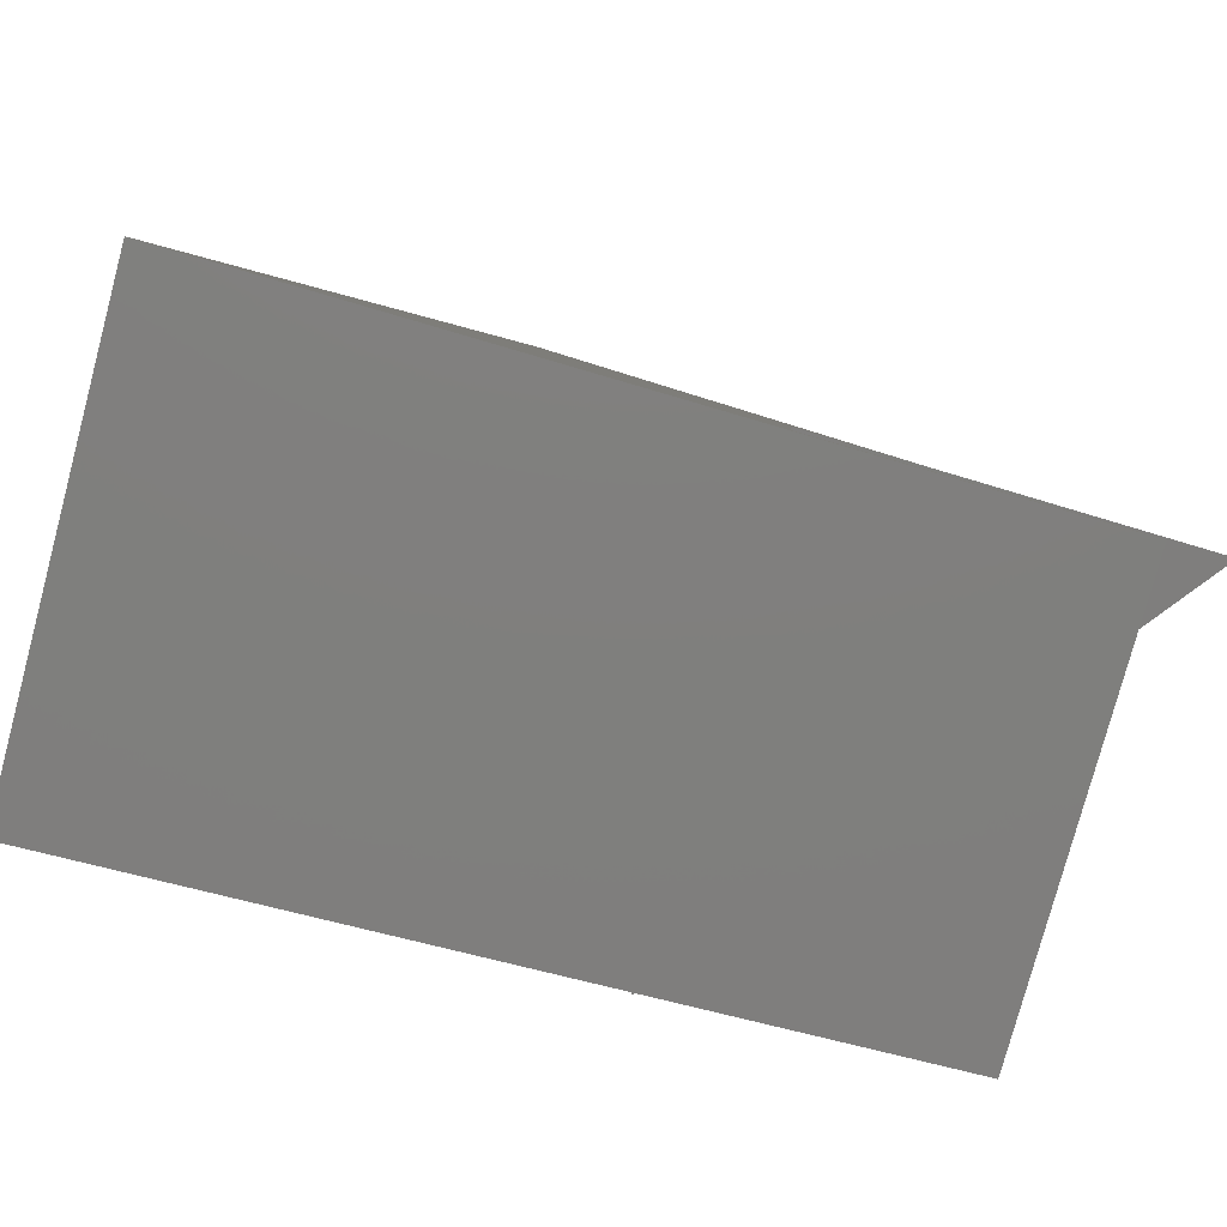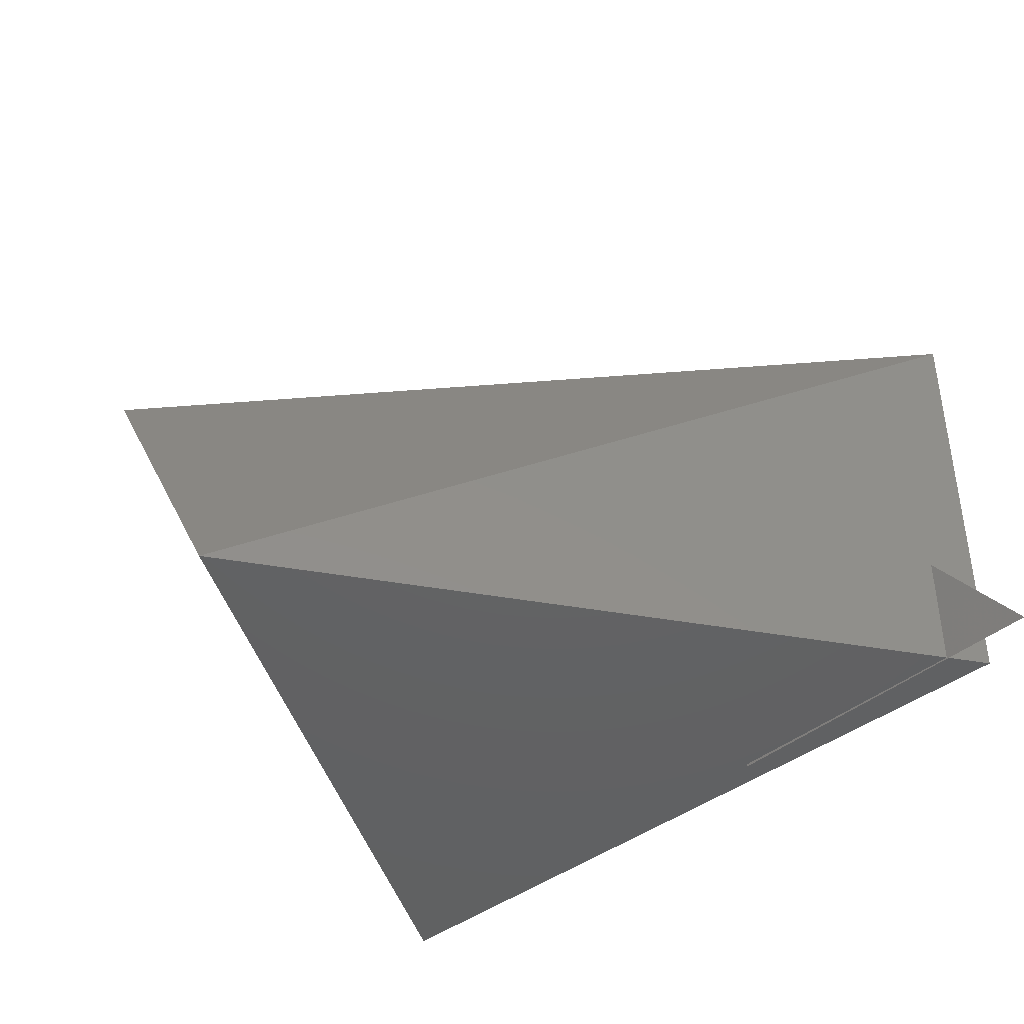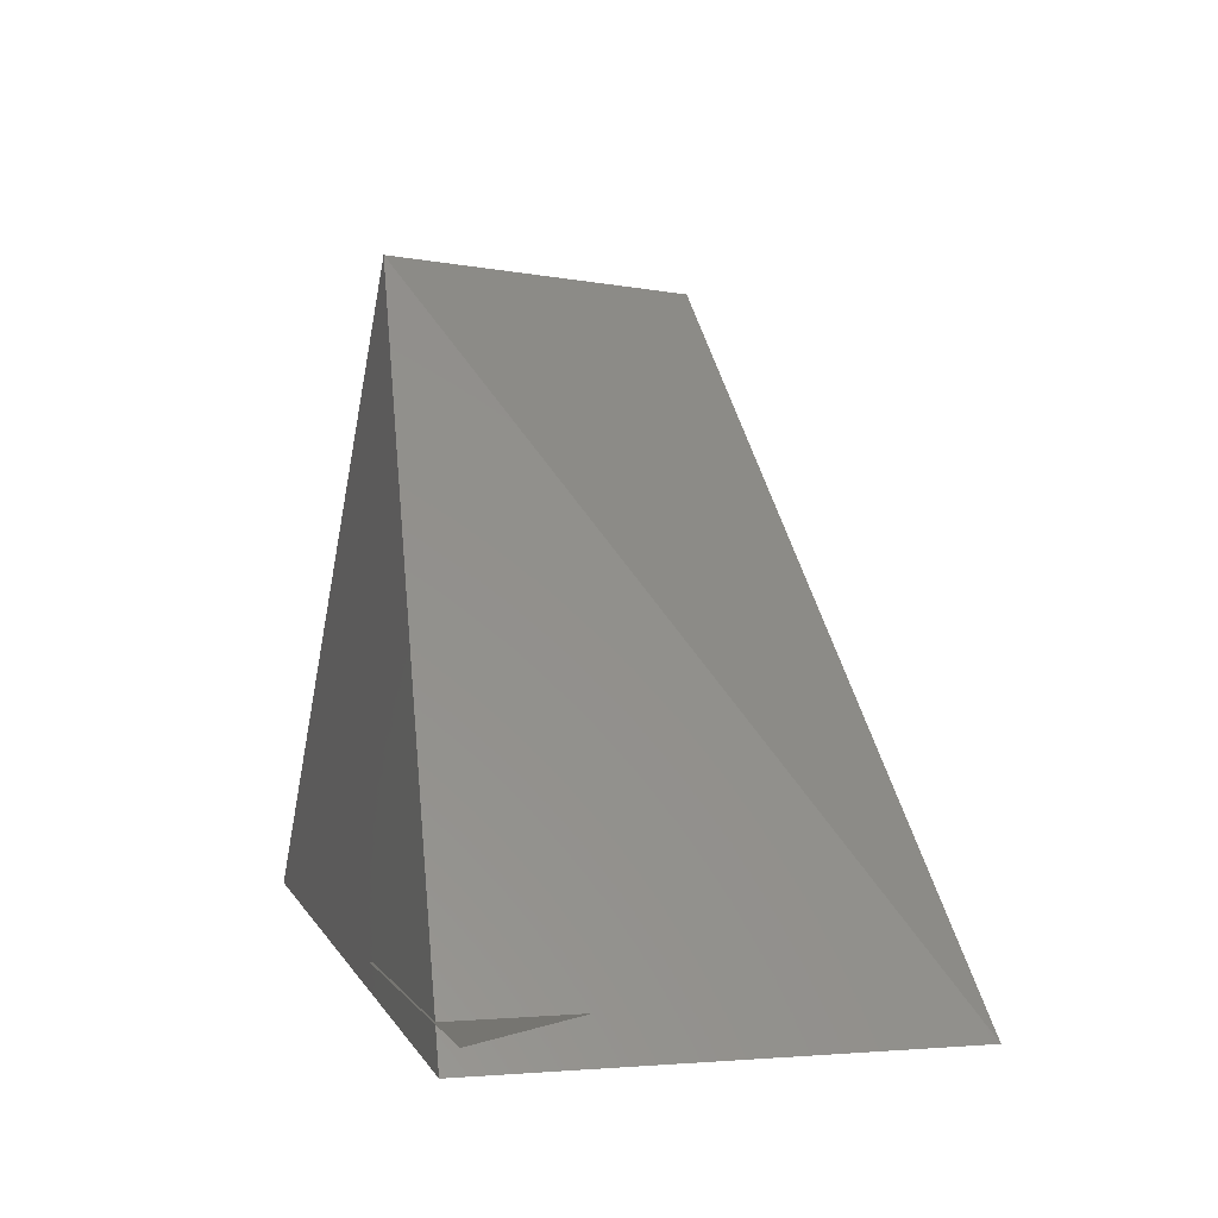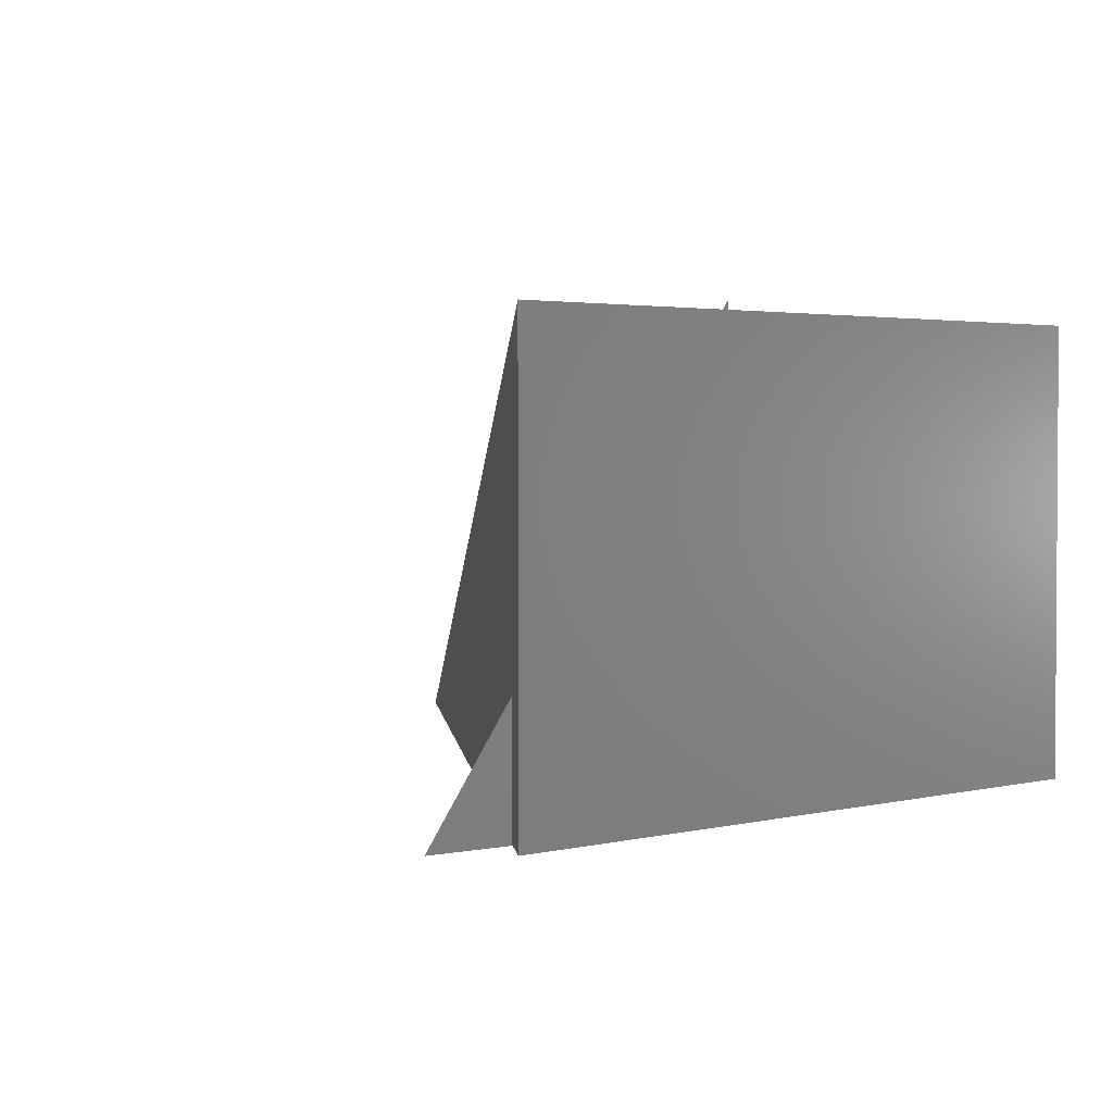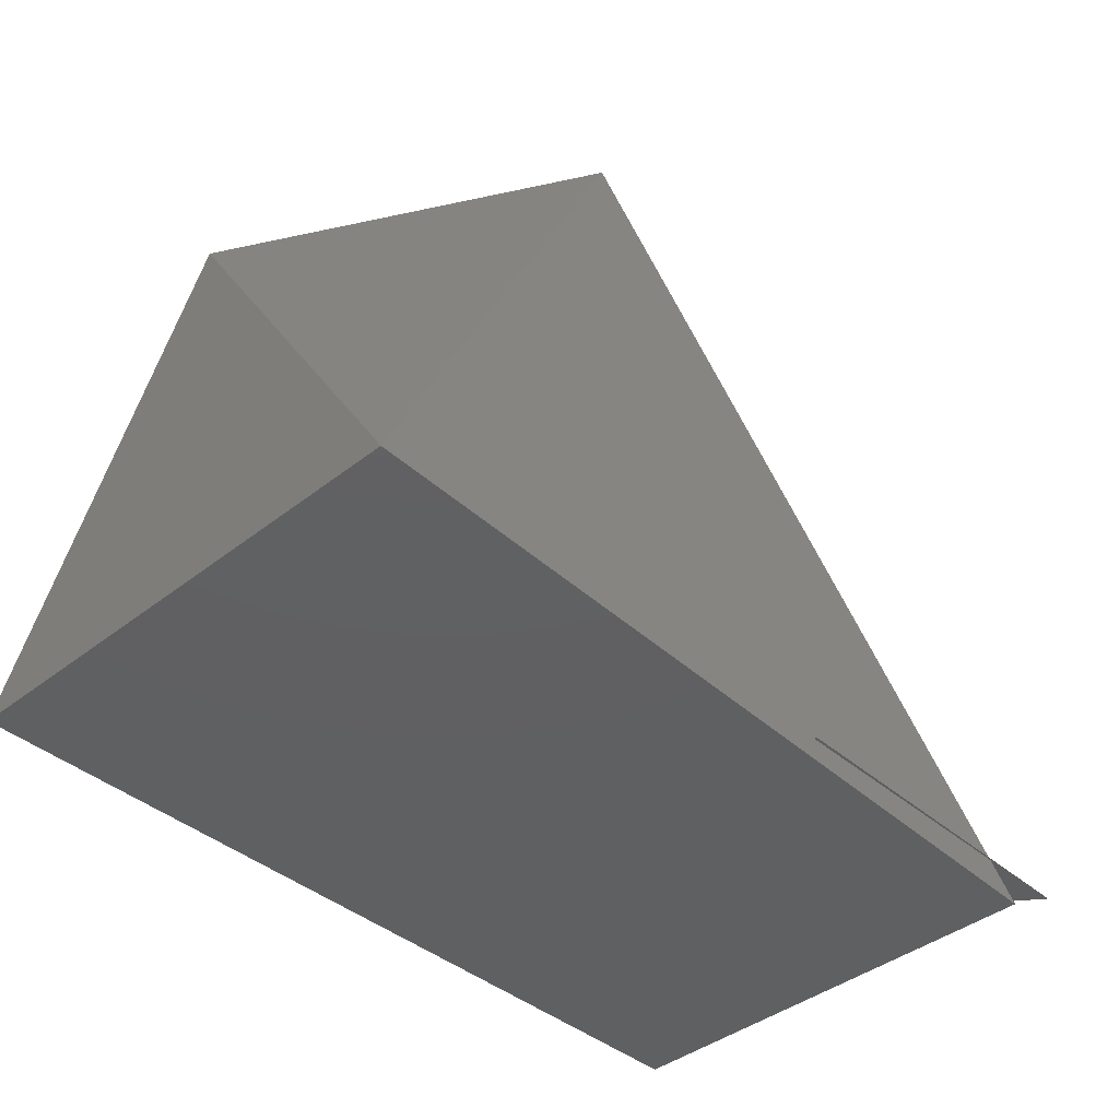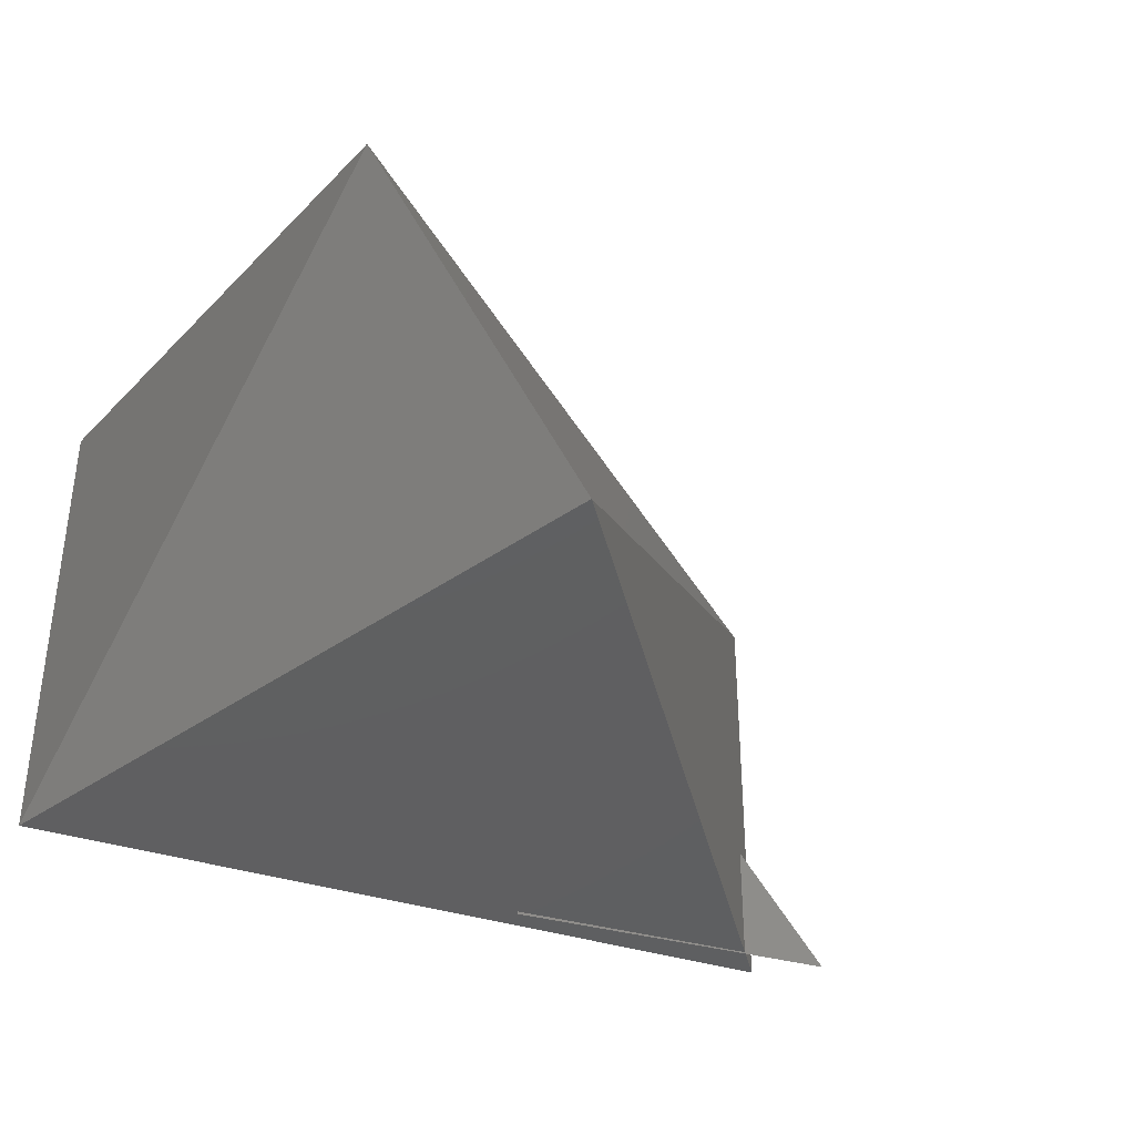
<metadata>
{"format":"stl","ext":"stl","renderer":"f3d","projection":"perspective","resolution":1024,"background":"white","views":[{"elev":-79.0,"azim":-15.0,"up":"+Z"},{"elev":-40.3,"azim":43.1,"up":"+Y"},{"elev":4.0,"azim":76.0,"up":"+Z"},{"elev":2.1,"azim":134.1,"up":"+Y"},{"elev":-41.1,"azim":-46.3,"up":"+Z"},{"elev":-36.2,"azim":-25.2,"up":"+Y"}]}
</metadata>
<code>
# stl→obj: 9 verts, 9 faces
v 9.007 11.92 6.485
v 9.036 11.9 6.659
v 9.007 11.78 6.485
v 9.096 11.8 6.665
v 9.239 11.91 6.483
v 9.239 11.79 6.483
v 9.155 11.92 6.491
v 9.155 11.78 6.491
v 9.258 11.79 6.494
f 1 2 3
f 2 3 4
f 1 5 2
f 3 4 6
f 5 3 6
f 6 4 5
f 3 5 1
f 4 2 5
f 7 8 9

</code>
